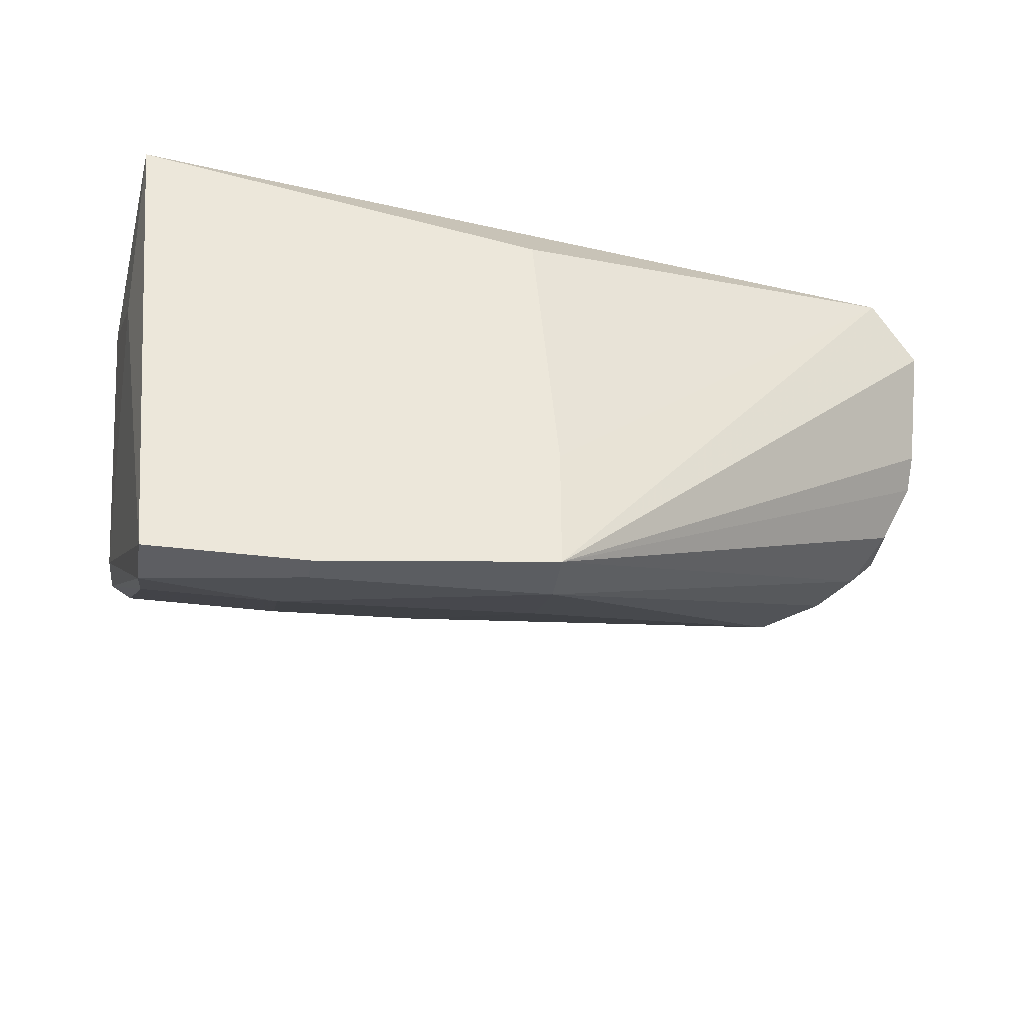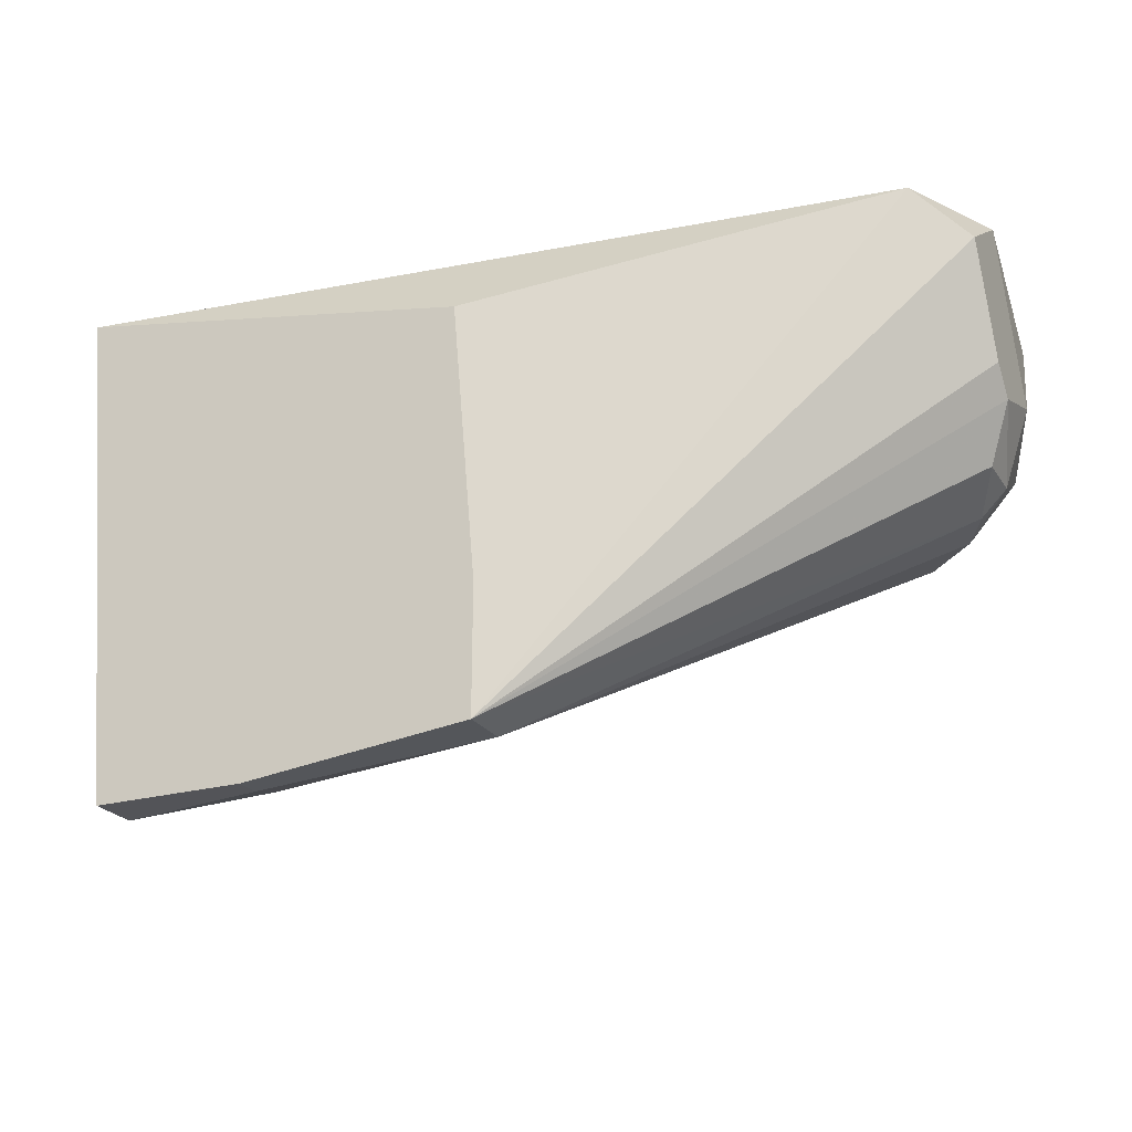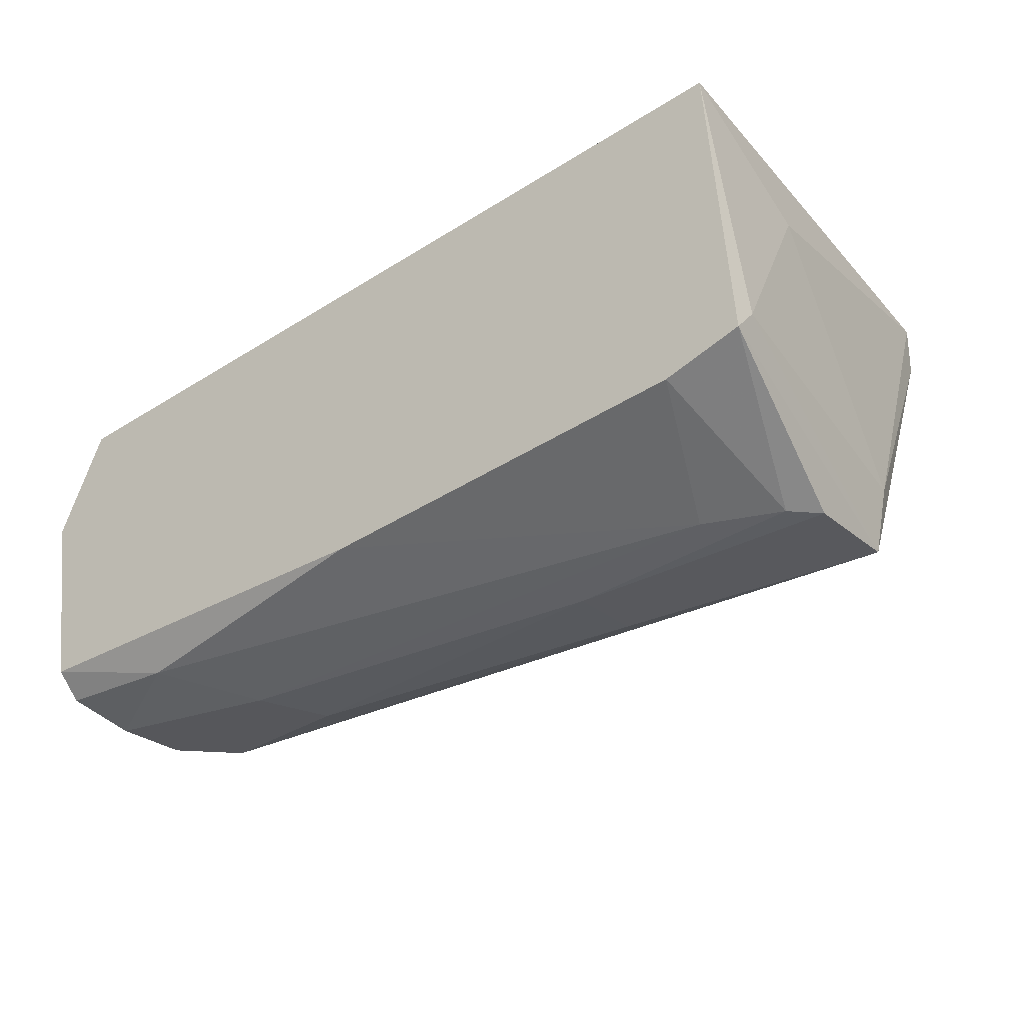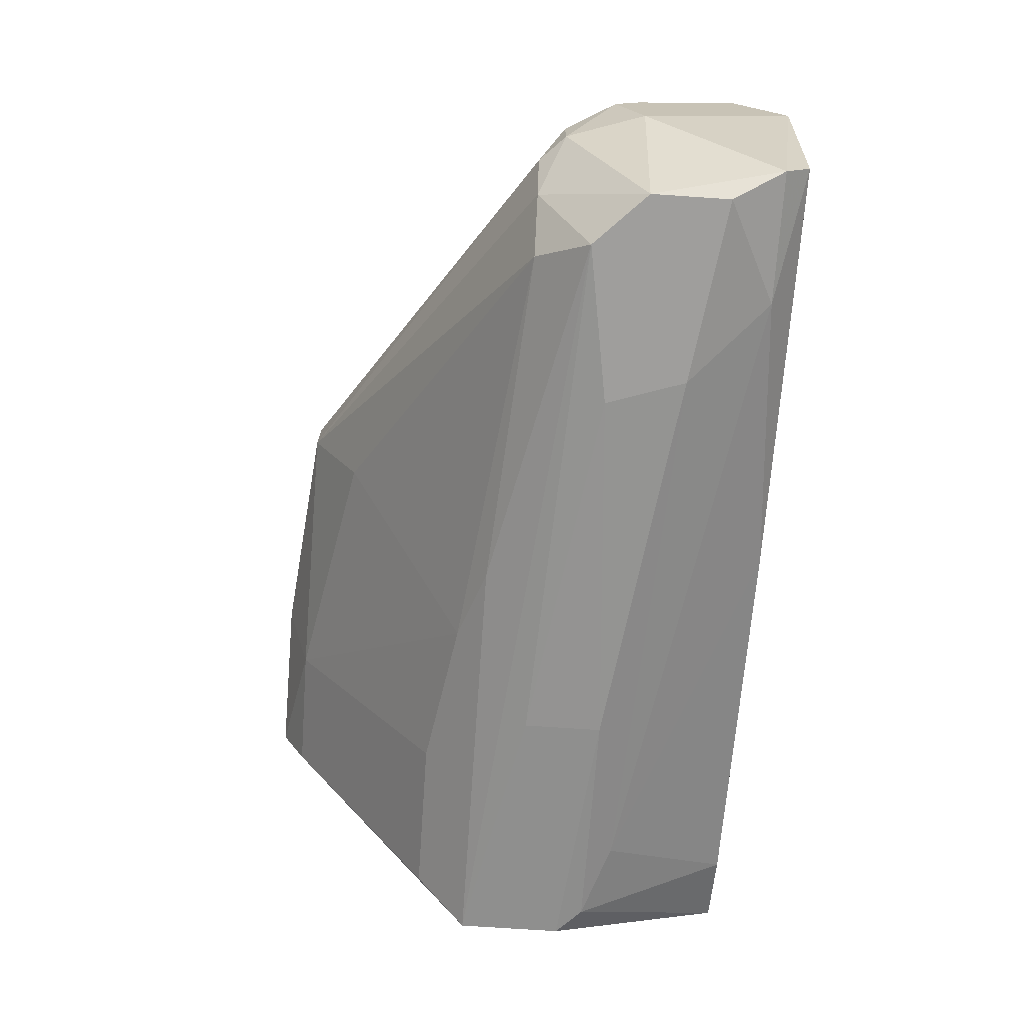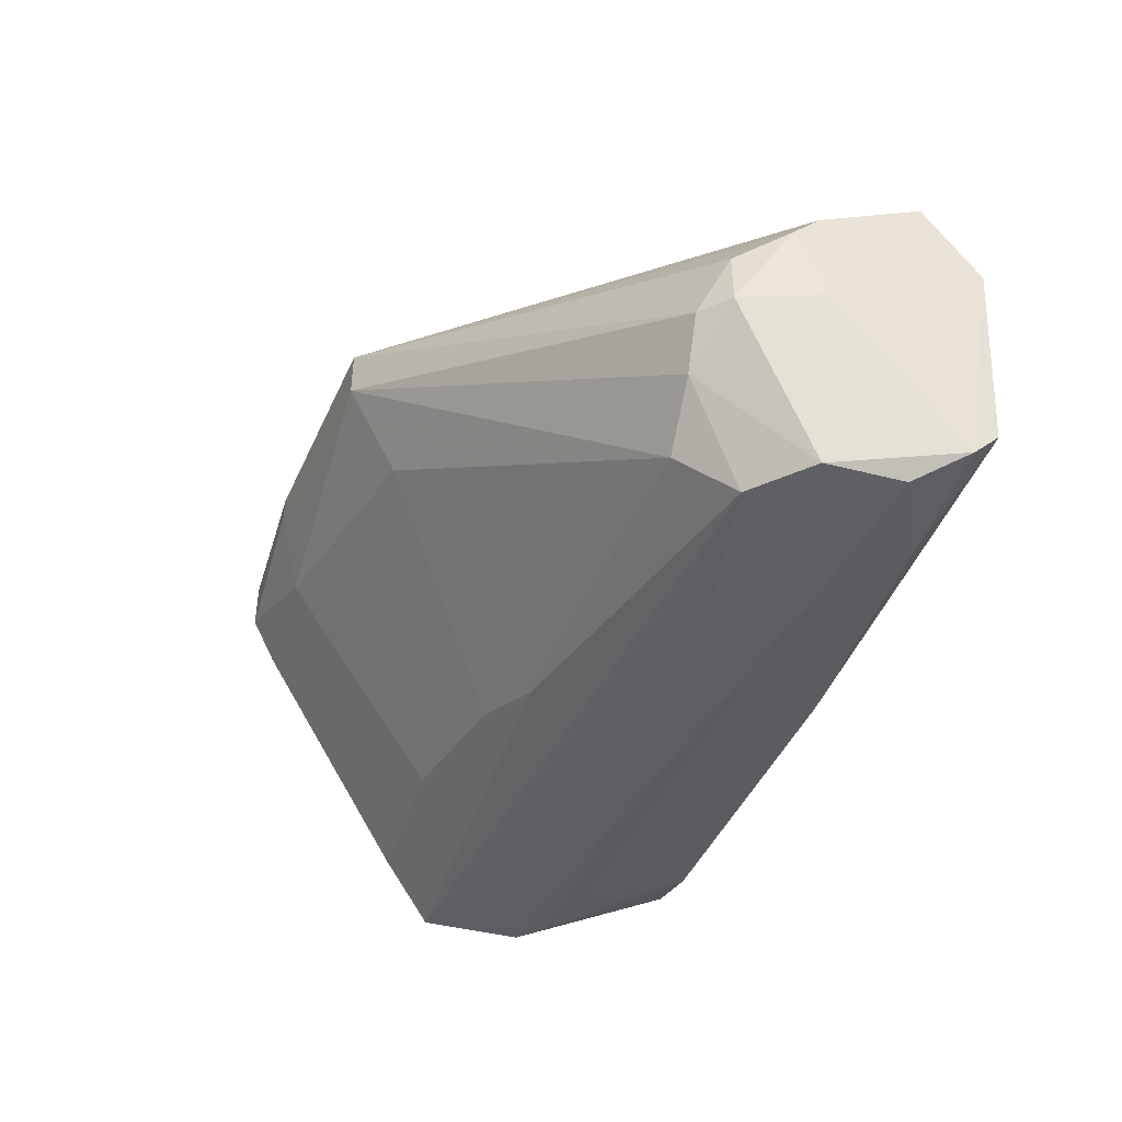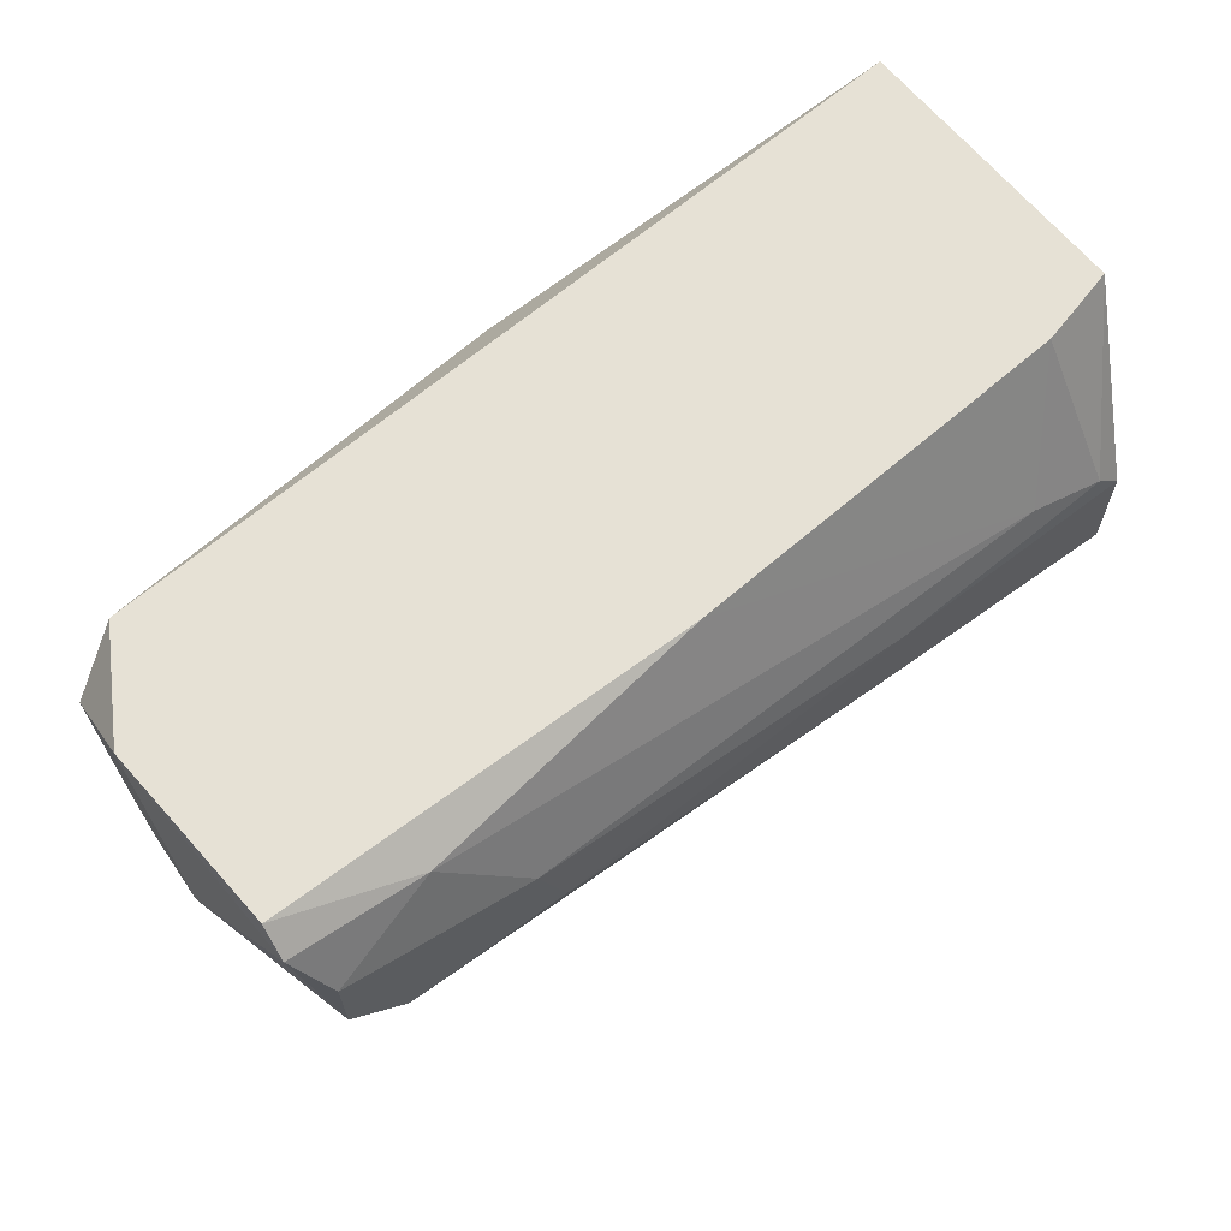
<metadata>
{"format":"obj","ext":"obj","renderer":"f3d","projection":"perspective","resolution":1024,"background":"white","views":[{"elev":-38.8,"azim":171.1,"up":"+Z"},{"elev":-23.6,"azim":-154.9,"up":"+Z"},{"elev":-27.3,"azim":37.8,"up":"+Y"},{"elev":-70.9,"azim":-93.9,"up":"+Y"},{"elev":-43.1,"azim":-106.9,"up":"+Y"},{"elev":64.6,"azim":-33.6,"up":"+Z"}]}
</metadata>
<code>
v 2.9e-05 -0.0358 -0.006136
v 0.008517 -0.02354 -0.02501
v 0.008517 -0.02259 -0.02501
v -0.01602 -0.03014 -0.01274
v 0.01607 -0.02259 -0.006136
v 0.01607 -0.03674 -0.01651
v -0.01224 -0.03863 -0.01369
v -0.01413 -0.02637 -0.006136
v 2.9e-05 -0.02259 -0.02406
v 0.01701 -0.03297 -0.006136
v 0.01418 -0.02259 -0.02501
v -0.01507 -0.03769 -0.00708
v 0.000964 -0.02259 -0.008969
v 0.01513 -0.03674 -0.0118
v -0.0113 -0.03674 -0.01557
v 0.009461 -0.02637 -0.02406
v -0.01413 -0.03297 -0.01557
v -0.007524 -0.03863 -0.009913
v -0.01602 -0.02731 -0.008025
v 2.9e-05 -0.02448 -0.02406
v 0.009461 -0.03486 -0.0184
v -0.01507 -0.03674 -0.006136
v 0.01418 -0.02637 -0.02406
v 0.01607 -0.02542 -0.0118
v -0.01413 -0.03863 -0.0118
v 0.01607 -0.03391 -0.01746
v 2.9e-05 -0.02825 -0.02218
v -0.01602 -0.03014 -0.006136
v -0.01602 -0.03297 -0.0118
v 0.003796 -0.0358 -0.01746
v 0.006629 -0.03769 -0.01463
v 0.01418 -0.03391 -0.006136
v -0.01507 -0.03108 -0.01463
v -0.01035 -0.03769 -0.00708
v 0.01513 -0.03486 -0.0184
v -0.01602 -0.0292 -0.0118
v 0.01701 -0.03203 -0.00708
v -0.01319 -0.03486 -0.01557
v -0.01413 -0.03863 -0.008969
v 0.01229 -0.03674 -0.01086
v 0.01418 -0.02448 -0.02501
v 0.01607 -0.03674 -0.01274
v 0.000964 -0.03674 -0.01651
v -0.01507 -0.03297 -0.01463
v 2.9e-05 -0.02259 -0.01935
v -0.00658 -0.03863 -0.01274
v 0.006629 -0.03769 -0.0118
f 18 46 47
f 1 5 8
f 3 2 9
f 5 3 9
f 5 1 10
f 2 3 11
f 3 5 11
f 8 5 13
f 5 9 13
f 8 9 19
f 9 2 20
f 2 16 20
f 17 9 20
f 1 8 22
f 21 16 23
f 11 5 24
f 7 18 25
f 11 24 26
f 15 20 27
f 20 16 27
f 8 19 28
f 19 4 28
f 22 8 28
f 12 22 28
f 25 12 29
f 28 4 29
f 12 28 29
f 16 21 30
f 15 27 30
f 27 16 30
f 7 6 31
f 10 1 32
f 14 10 32
f 4 9 33
f 9 17 33
f 1 22 34
f 22 12 34
f 23 6 35
f 21 23 35
f 6 30 35
f 30 21 35
f 9 4 36
f 19 9 36
f 4 19 36
f 5 10 37
f 10 6 37
f 24 5 37
f 6 26 37
f 26 24 37
f 15 7 38
f 20 15 38
f 17 20 38
f 7 25 38
f 12 25 39
f 25 18 39
f 34 12 39
f 18 34 39
f 18 14 40
f 32 1 40
f 14 32 40
f 34 18 40
f 1 34 40
f 2 11 41
f 16 2 41
f 6 23 41
f 23 16 41
f 26 6 41
f 11 26 41
f 6 10 42
f 10 14 42
f 31 6 42
f 6 7 43
f 7 15 43
f 30 6 43
f 15 30 43
f 29 4 44
f 25 29 44
f 4 33 44
f 33 17 44
f 17 38 44
f 38 25 44
f 9 8 45
f 8 13 45
f 13 9 45
f 18 7 46
f 7 31 46
f 46 31 47
f 14 18 47
f 42 14 47
f 31 42 47

</code>
